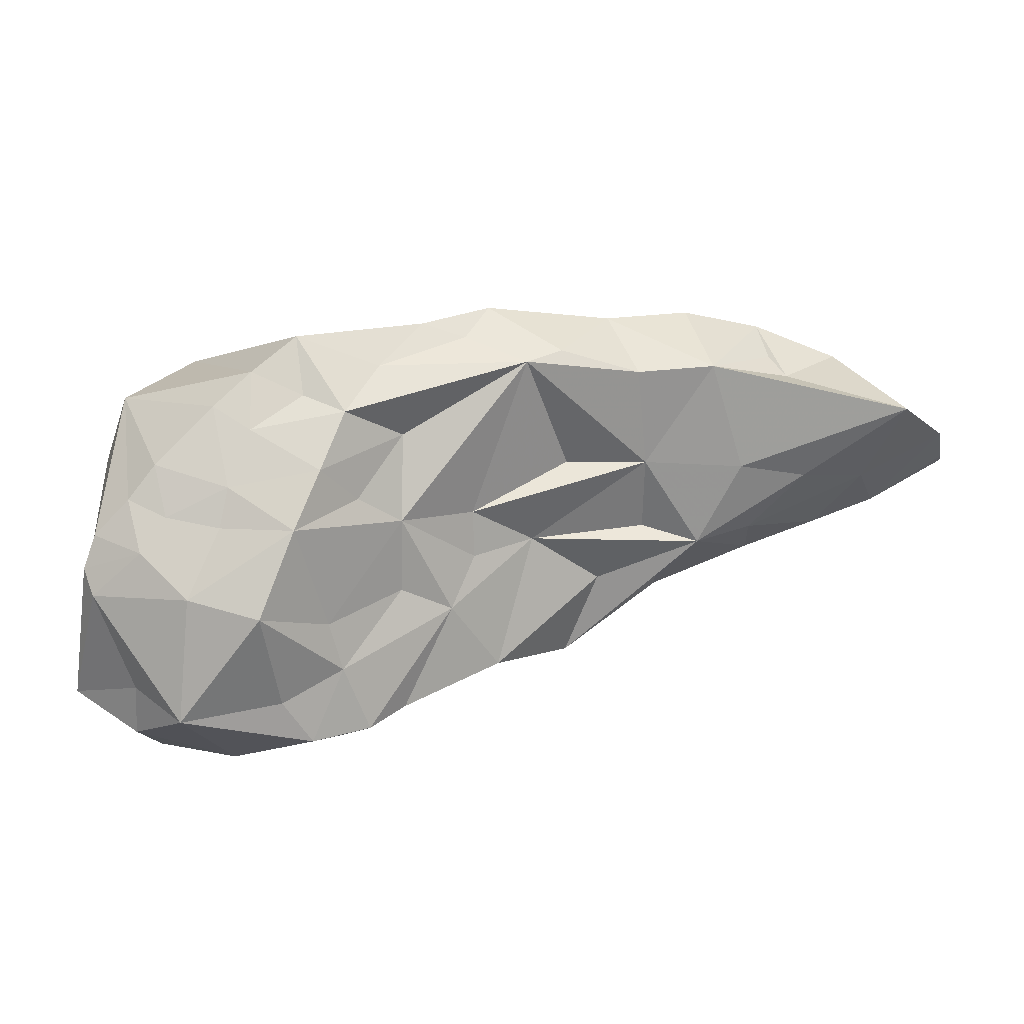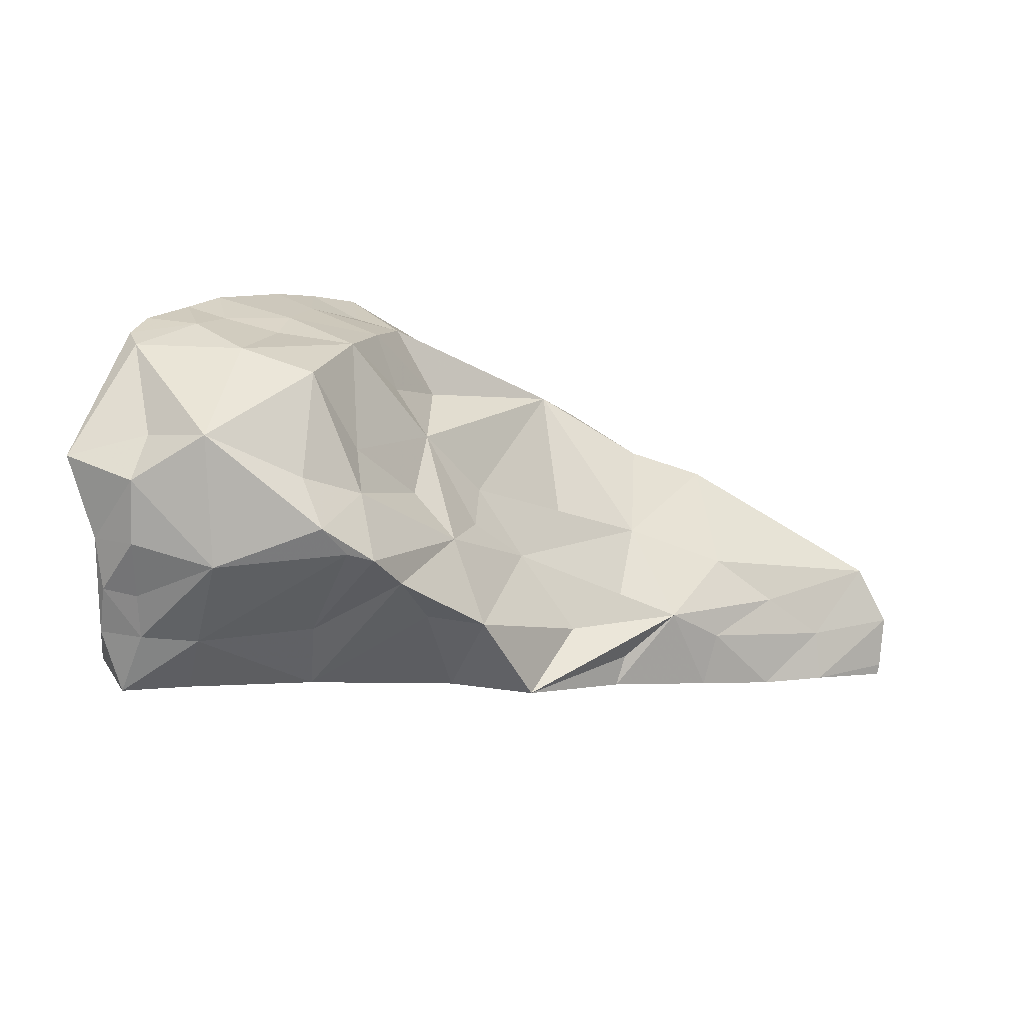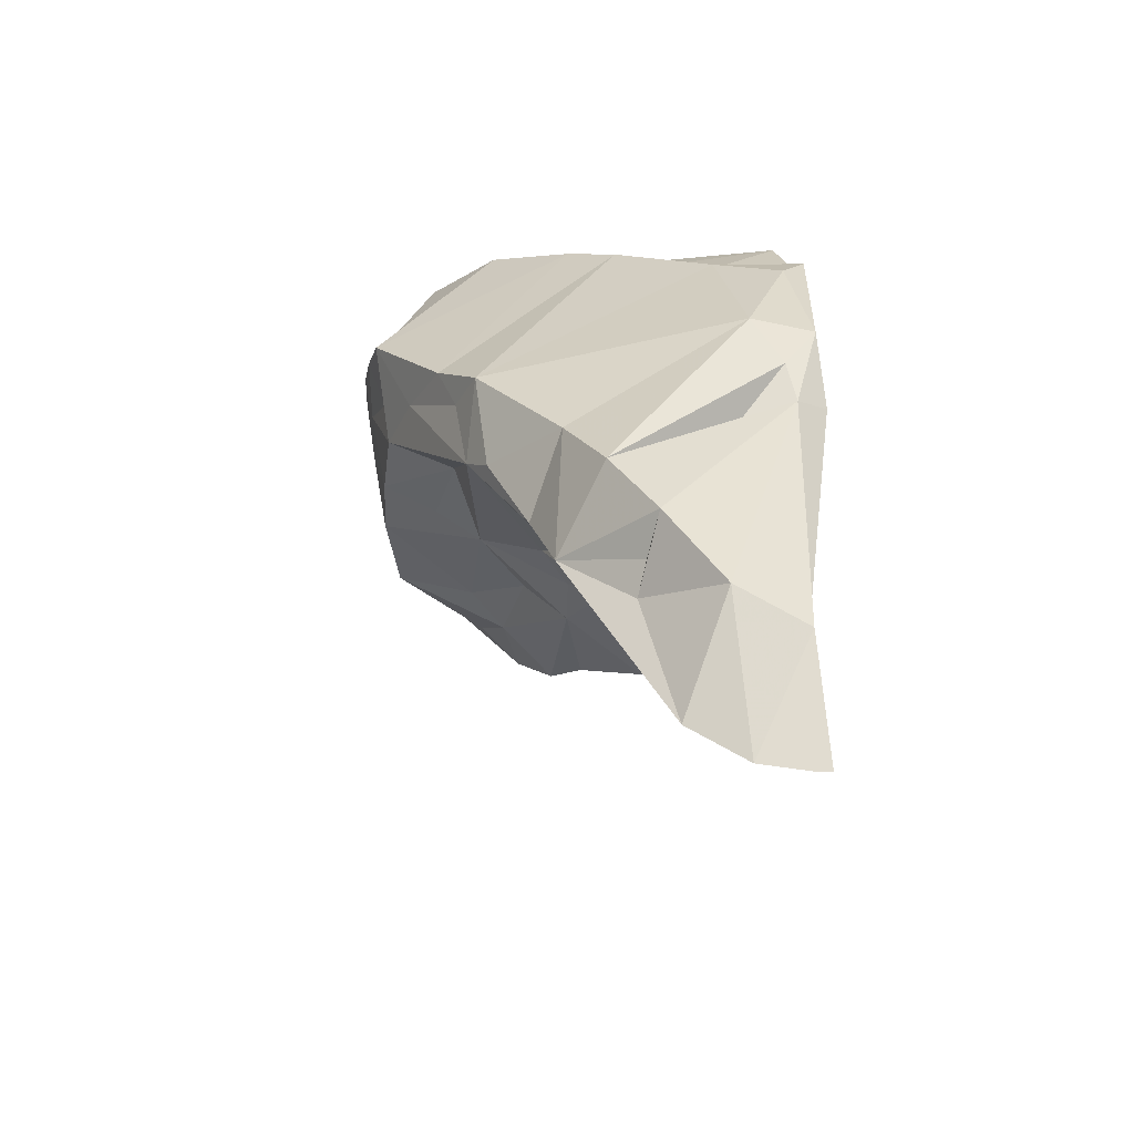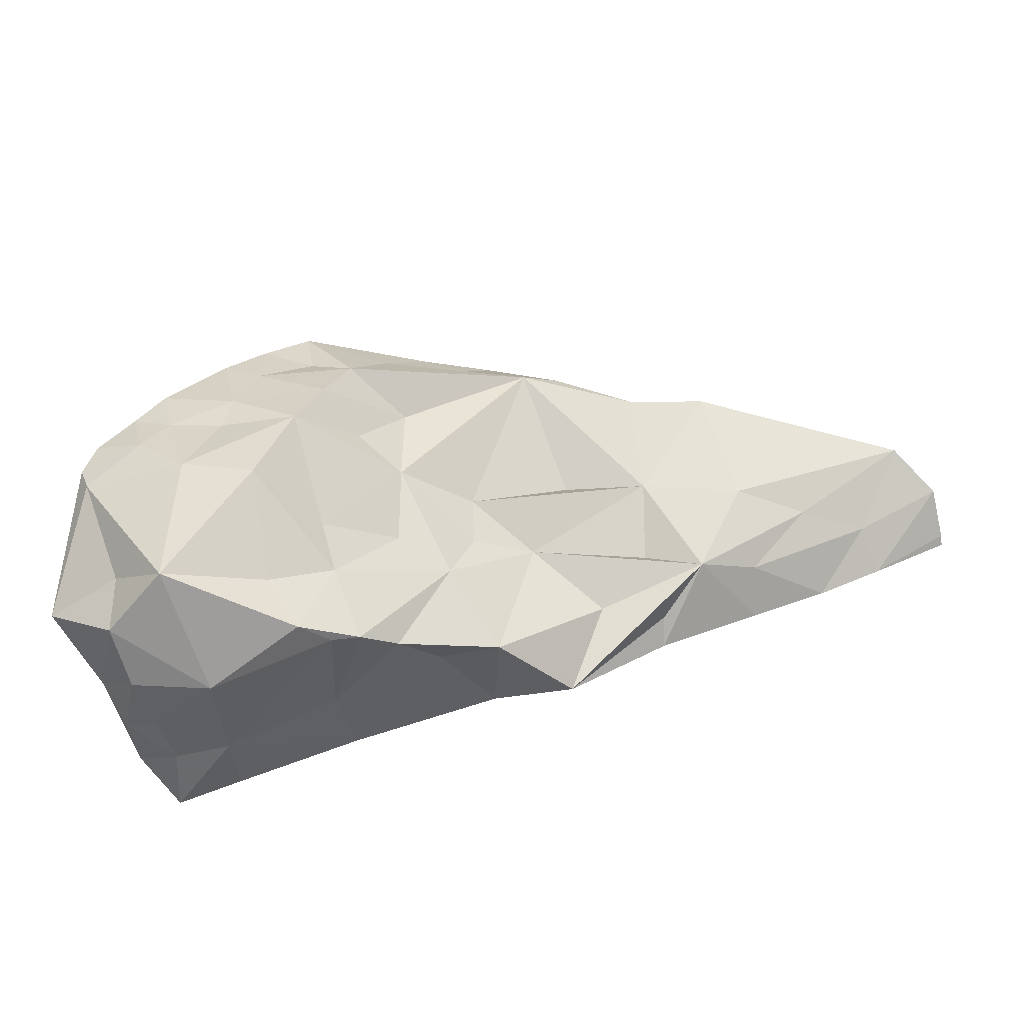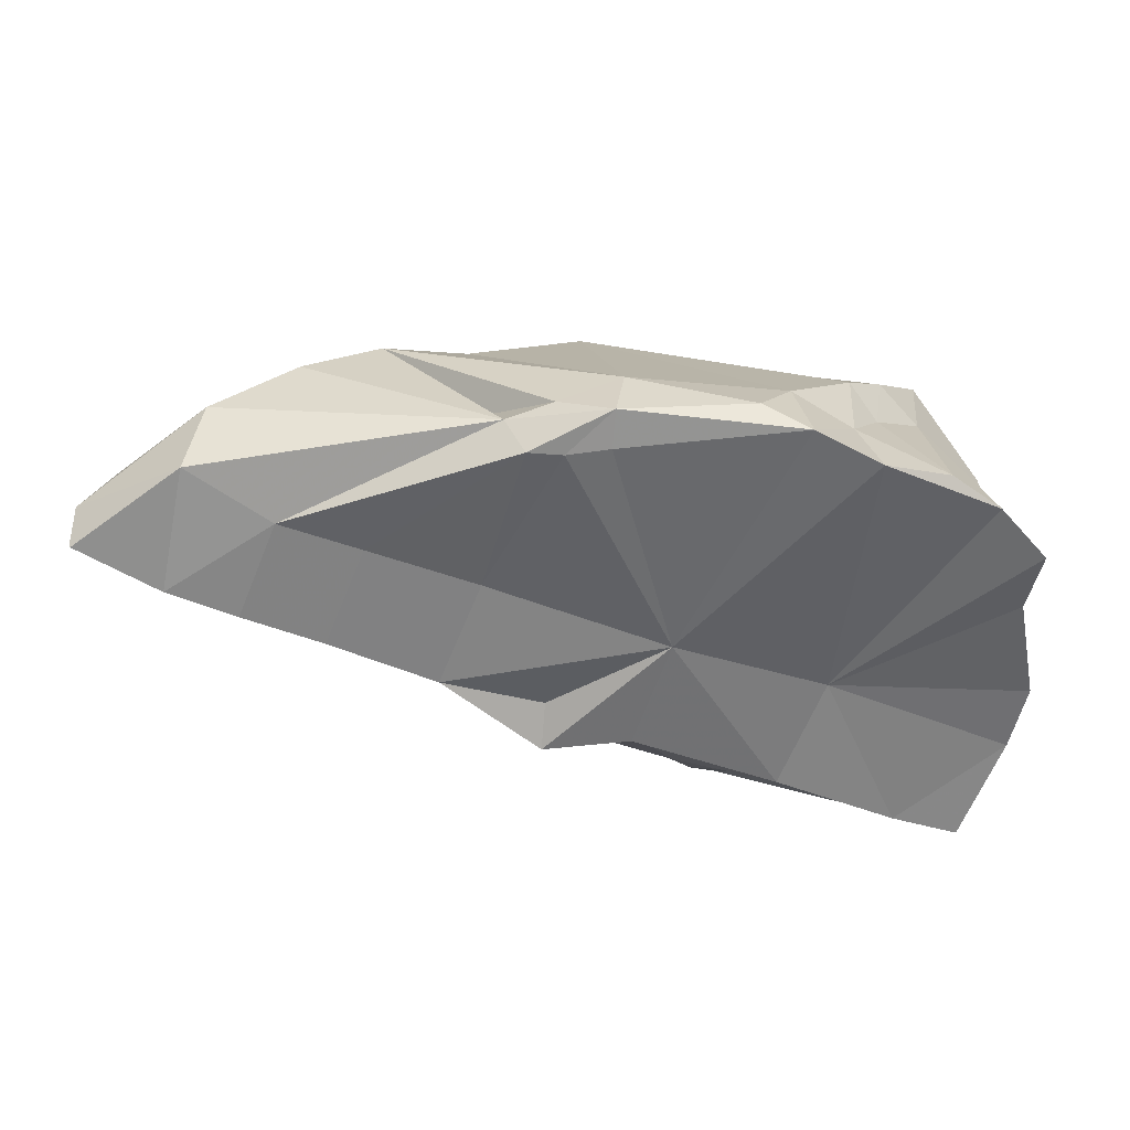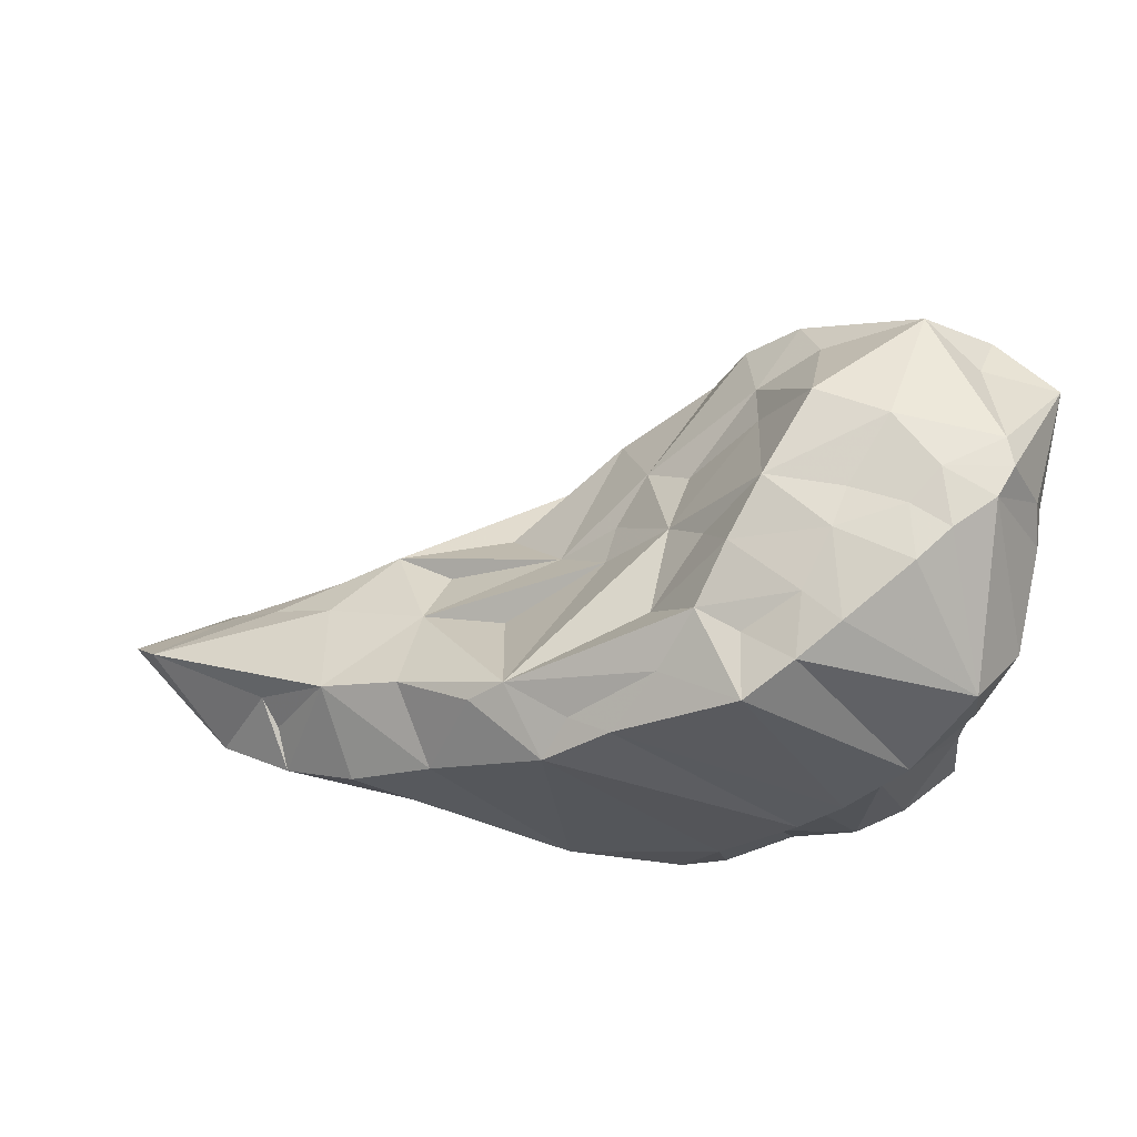
<metadata>
{"format":"obj","ext":"obj","renderer":"f3d","projection":"perspective","resolution":1024,"background":"white","views":[{"elev":-15.5,"azim":-163.0,"up":"+Z"},{"elev":17.7,"azim":176.5,"up":"+Y"},{"elev":31.7,"azim":-86.4,"up":"+Z"},{"elev":-63.5,"azim":-161.5,"up":"+Z"},{"elev":-66.1,"azim":-4.3,"up":"+Y"},{"elev":76.6,"azim":7.0,"up":"+Y"}]}
</metadata>
<code>
g Alpha_182_Hull
o Alpha_182_Hull
v 1.508 8.691 11.4
v 1.21 9.432 11.02
v 1.737 9.569 10.9
v -0.2215 9.184 12.39
v 0.7794 9.693 12.2
v -0.7477 9.027 12.22
v 0.291 9.018 11.93
v 3.801 10.01 13.95
v 3.81 8.322 14.16
v 4.245 8.33 13.9
v 1.089 8.028 14.62
v 1.161 8.581 14.7
v 0.6298 8.285 14.56
v -2.379 8.081 12.79
v -3.155 8.517 13.29
v -2.349 8.531 12.92
v -3.108 8.045 13.19
v -0.1523 8.394 11.99
v -0.2412 8.664 12.06
v -1.087 8.233 12.35
v 1.695 10.95 12.13
v 1.188 10.34 12.34
v 0.4639 10.92 13.61
v -0.8061 8.187 13.23
v 0.1459 8.345 12.92
v 4.585 9.051 13.28
v -0.8194 9.681 14.42
v 0.2342 8.186 14.41
v 0.05737 8.69 14.25
v -1.457 9.247 14.36
v -1.83 8.939 12.85
v -2.892 9.034 13.41
v -1.281 9.366 12.86
v 4.885 8.908 12.02
v 4.632 8.651 12.92
v 3.142 8.863 11.97
v -0.483 10.31 13.61
v -0.391 9.708 12.89
v -1.164 10.06 13.69
v 2.637 8.082 14.55
v 2.524 8.897 14.57
v 2.221 8.279 14.66
v 3.347 9.424 14.17
v 3.07 8.85 14.3
v 0.7454 8.612 11.3
v 1.62 11.16 12.92
v 1.976 11.38 12.25
v 0.3585 9.908 12.9
v 1.721 11.55 13.48
v 1.958 11.79 12.97
v 0.1751 10.71 13.76
v 4.304 12.07 11.33
v 3.625 11.53 10.2
v 3.356 12.05 11.22
v 4.797 9.026 11.42
v -1.766 9.397 13.74
v -1.586 9.337 13.99
v -2.142 8.712 14.15
v 1.757 8.53 12.39
v 0.7463 8.706 11.7
v 4.78 11.14 11.63
v 4.756 11.32 12.01
v 4.807 10.86 12.25
v 0.8653 10.87 14.22
v -3.088 7.946 13.18
v -2.253 8.097 13.86
v 2.406 11.94 13.71
v 2.346 11.88 13.14
v 1.464 10.13 11.44
v 1.244 10.11 11.96
v 1.83 10.56 11.55
v 4.286 9.629 10.37
v 4.593 10.09 10.39
v 4.651 9.654 10.48
v 4.295 10.04 10.32
v 2.209 10.33 10.28
v 2.647 10.69 10.11
v 2.442 10.42 10.21
v 2.312 10.81 10.76
v 0.7228 7.981 14.23
v 0.4212 7.933 14.25
v 4.592 9.683 13.15
v 4.73 10.45 12.8
v 4.496 10.47 13.32
v 4.645 10.54 10.45
v 4.295 10.56 10.19
v 4.272 11.13 10.21
v -1.505 8.081 13.45
v 3.641 12.25 12.48
v 3.554 12.15 11.99
v 2.97 12.1 12.25
v 1.037 11.06 13.87
v 1.406 11.25 13.98
v -1.217 8.72 12.42
v -1.78 8.126 12.59
v -0.1147 10.07 14.29
v 3.238 8.181 14.26
v 1.087 8.023 14.29
v 2.375 11.93 11.83
v 2.153 11.88 12.4
v 4.69 11.22 12.92
v 3.065 12.03 11.88
v 1.969 10.03 10.53
v 3.786 12.18 11.66
v 4.38 12.12 11.58
v 4.147 11.44 10.57
v 4.865 11.25 10.61
v 4.76 11.05 10.62
v 3.592 10.38 10.05
v 3.118 12.17 13.02
v 2.782 12.07 12.79
v 2.789 12.07 13.36
v 2.718 11.86 11.04
v 3.907 12.23 12.17
v 4.684 11.55 11.7
v 2.347 11.11 11.13
v 4.251 12.19 11.87
v 3.469 10.25 14.22
v 3.906 10.99 13.95
v 4.679 8.382 13.48
v 2.814 11.07 10.42
v 4.315 11.64 13.39
v 4.496 9.075 10.49
v 3.134 9.794 14.37
v 2.775 9.543 10.72
v 3.908 9.051 10.6
v 2.82 8.916 10.97
v 3.788 9.574 10.38
f -128 -127 -126
f -125 -124 -123
f -122 -123 -124
f -121 -120 -119
f -118 -117 -116
f -115 -114 -113
f -112 -114 -115
f -111 -123 -110
f -109 -123 -111
f -108 -107 -106
f -105 -109 -104
f -121 -119 -103
f -102 -101 -100
f -102 -99 -101
f -98 -97 -96
f -95 -94 -93
f -92 -91 -90
f -89 -88 -87
f -86 -85 -120
f -84 -111 -110
f -83 -82 -108
f -107 -91 -81
f -106 -80 -79
f -106 -92 -78
f -77 -76 -75
f -74 -95 -93
f -73 -99 -72
f -73 -71 -99
f -70 -111 -69
f -104 -111 -70
f -68 -67 -66
f -83 -106 -79
f -78 -65 -106
f -64 -63 -112
f -64 -115 -63
f -64 -112 -115
f -70 -84 -128
f -70 -69 -84
f -128 -84 -127
f -101 -99 -71
f -69 -111 -84
f -62 -61 -79
f -80 -62 -79
f -122 -127 -84
f -90 -73 -72
f -84 -110 -123
f -84 -123 -122
f -108 -60 -59
f -108 -58 -60
f -107 -108 -59
f -57 -56 -55
f -57 -54 -56
f -53 -52 -51
f -53 -50 -52
f -104 -49 -48
f -47 -46 -45
f -73 -97 -71
f -44 -43 -42
f -101 -71 -63
f -101 -63 -41
f -121 -86 -120
f -40 -39 -38
f -109 -111 -104
f -37 -65 -36
f -35 -123 -109
f -109 -34 -35
f -105 -34 -109
f -33 -92 -90
f -33 -90 -102
f -32 -120 -85
f -90 -97 -73
f -96 -97 -90
f -90 -72 -99
f -49 -70 -31
f -104 -70 -49
f -105 -41 -34
f -100 -116 -102
f -117 -102 -116
f -96 -123 -98
f -35 -98 -123
f -104 -48 -105
f -102 -90 -99
f -48 -101 -41
f -48 -41 -105
f -31 -118 -49
f -49 -118 -48
f -101 -48 -118
f -116 -101 -118
f -116 -100 -101
f -98 -113 -97
f -113 -114 -97
f -35 -113 -98
f -34 -113 -35
f -112 -63 -114
f -34 -41 -115
f -34 -115 -113
f -63 -115 -41
f -71 -114 -63
f -97 -114 -71
f -91 -106 -81
f -91 -92 -106
f -74 -55 -68
f -117 -33 -102
f -65 -78 -33
f -106 -65 -37
f -107 -81 -106
f -117 -65 -33
f -38 -30 -29
f -92 -33 -78
f -46 -28 -45
f -122 -124 -127
f -106 -37 -80
f -59 -124 -107
f -91 -96 -90
f -108 -106 -83
f -91 -107 -124
f -123 -96 -91
f -123 -91 -125
f -124 -125 -91
f -124 -59 -60
f -127 -124 -60
f -38 -39 -27
f -127 -60 -26
f -127 -26 -126
f -39 -75 -27
f -25 -24 -77
f -42 -23 -22
f -44 -42 -22
f -44 -22 -21
f -42 -76 -23
f -20 -76 -42
f -89 -70 -32
f -89 -32 -85
f -68 -44 -21
f -37 -36 -80
f -27 -30 -38
f -19 -18 -17
f -23 -76 -77
f -82 -29 -30
f -51 -52 -20
f -75 -76 -16
f -85 -88 -89
f -17 -18 -61
f -77 -22 -23
f -15 -25 -39
f -20 -42 -43
f -24 -14 -22
f -24 -22 -77
f -28 -66 -67
f -13 -30 -16
f -77 -75 -25
f -68 -22 -14
f -25 -12 -24
f -12 -14 -24
f -25 -15 -12
f -18 -19 -38
f -19 -40 -38
f -18 -29 -79
f -25 -75 -39
f -68 -14 -67
f -11 -10 -62
f -93 -9 -119
f -94 -9 -93
f -18 -38 -29
f -10 -17 -62
f -61 -62 -17
f -11 -62 -36
f -80 -36 -62
f -50 -16 -8
f -121 -103 -47
f -83 -29 -82
f -83 -79 -29
f -61 -18 -79
f -17 -7 -19
f -17 -10 -7
f -7 -12 -15
f -7 -28 -12
f -40 -7 -15
f -40 -15 -39
f -7 -40 -19
f -47 -95 -46
f -30 -108 -82
f -30 -13 -108
f -13 -58 -108
f -75 -30 -27
f -75 -16 -30
f -66 -28 -46
f -45 -28 -7
f -95 -103 -94
f -95 -47 -103
f -32 -119 -120
f -32 -93 -119
f -28 -67 -12
f -67 -14 -12
f -55 -74 -6
f -11 -121 -10
f -88 -117 -87
f -103 -119 -9
f -103 -9 -94
f -47 -45 -121
f -5 -11 -36
f -36 -65 -5
f -118 -89 -87
f -31 -89 -118
f -118 -87 -117
f -11 -86 -121
f -5 -86 -11
f -10 -45 -7
f -52 -76 -20
f -8 -76 -52
f -121 -45 -10
f -66 -95 -74
f -66 -46 -95
f -53 -51 -4
f -55 -56 -44
f -55 -44 -68
f -74 -68 -66
f -3 -6 -74
f -31 -70 -89
f -88 -65 -117
f -65 -88 -5
f -85 -5 -88
f -85 -86 -5
f -26 -2 -126
f -26 -4 -2
f -20 -43 -54
f -32 -70 -93
f -68 -21 -22
f -50 -13 -16
f -50 -58 -13
f -60 -58 -50
f -70 -128 -2
f -93 -70 -2
f -2 -128 -126
f -6 -1 -57
f -6 -3 -1
f -4 -1 -2
f -3 -2 -1
f -6 -57 -55
f -8 -52 -50
f -8 -16 -76
f -3 -93 -2
f -60 -50 -53
f -26 -60 -53
f -26 -53 -4
f -1 -4 -51
f -1 -51 -20
f -57 -20 -54
f -57 -1 -20
f -3 -74 -93
f -56 -54 -43
f -56 -43 -44

</code>
